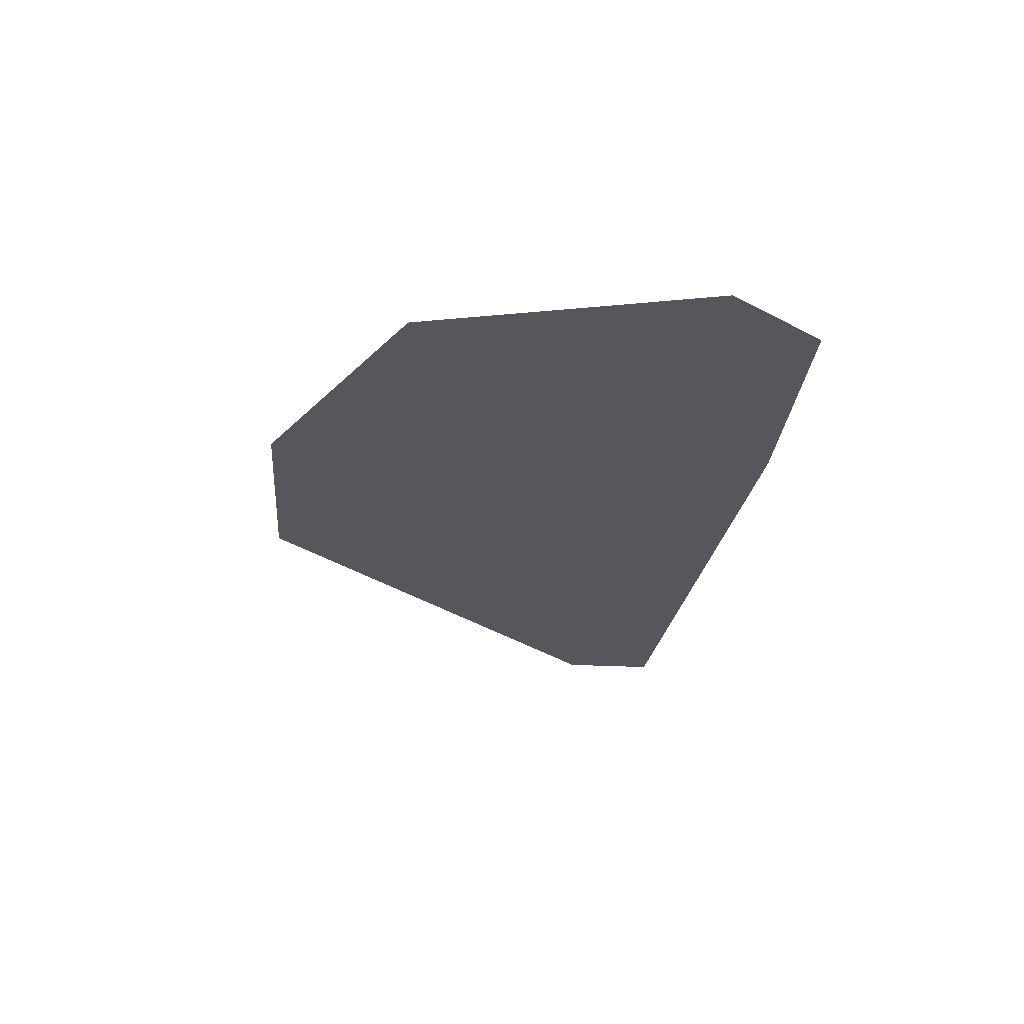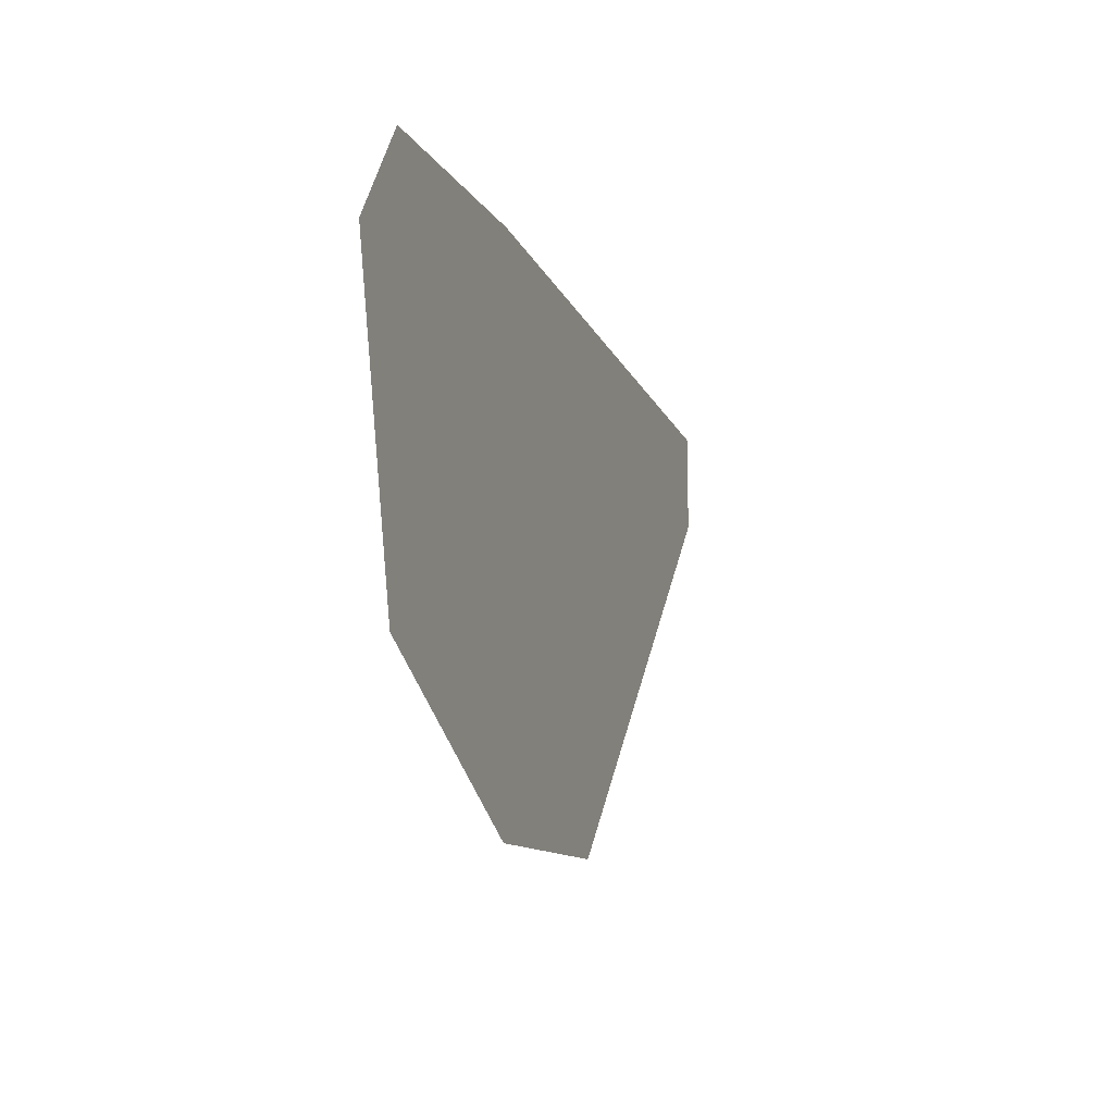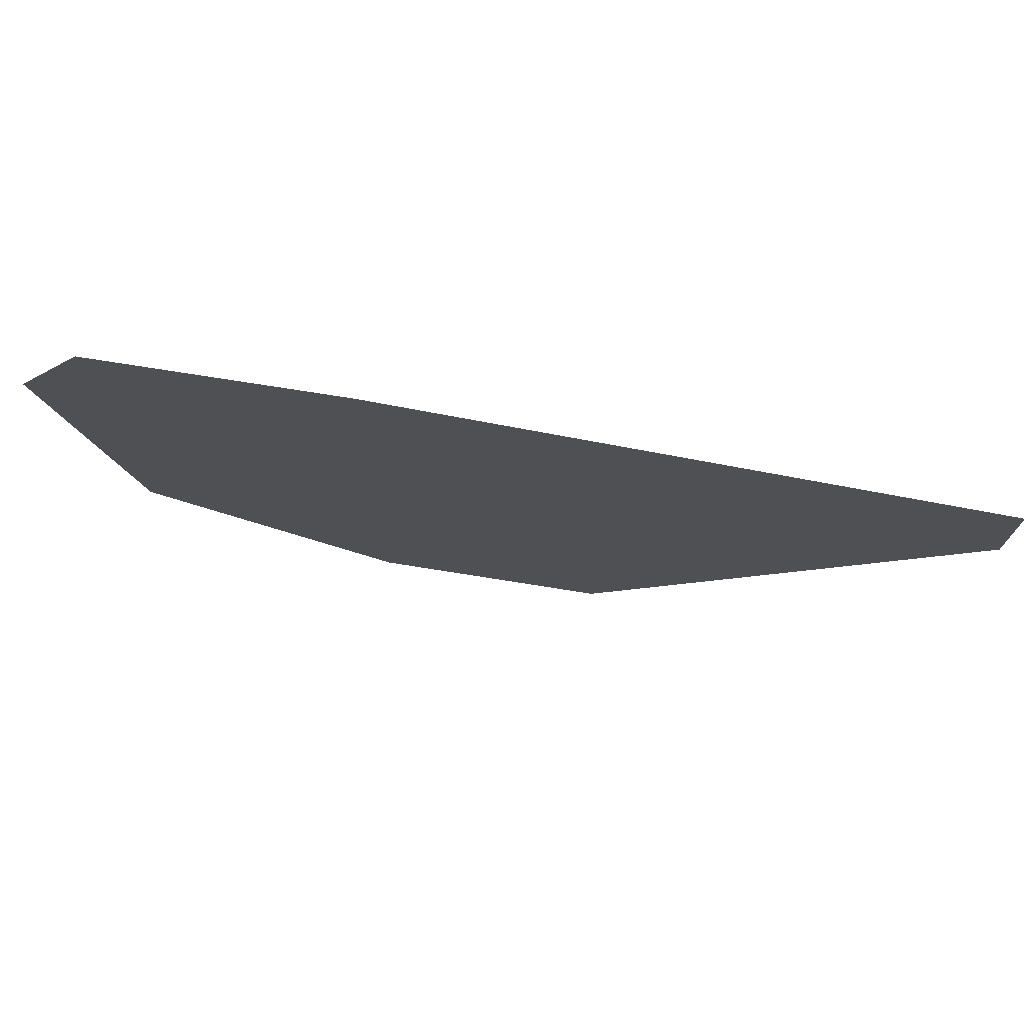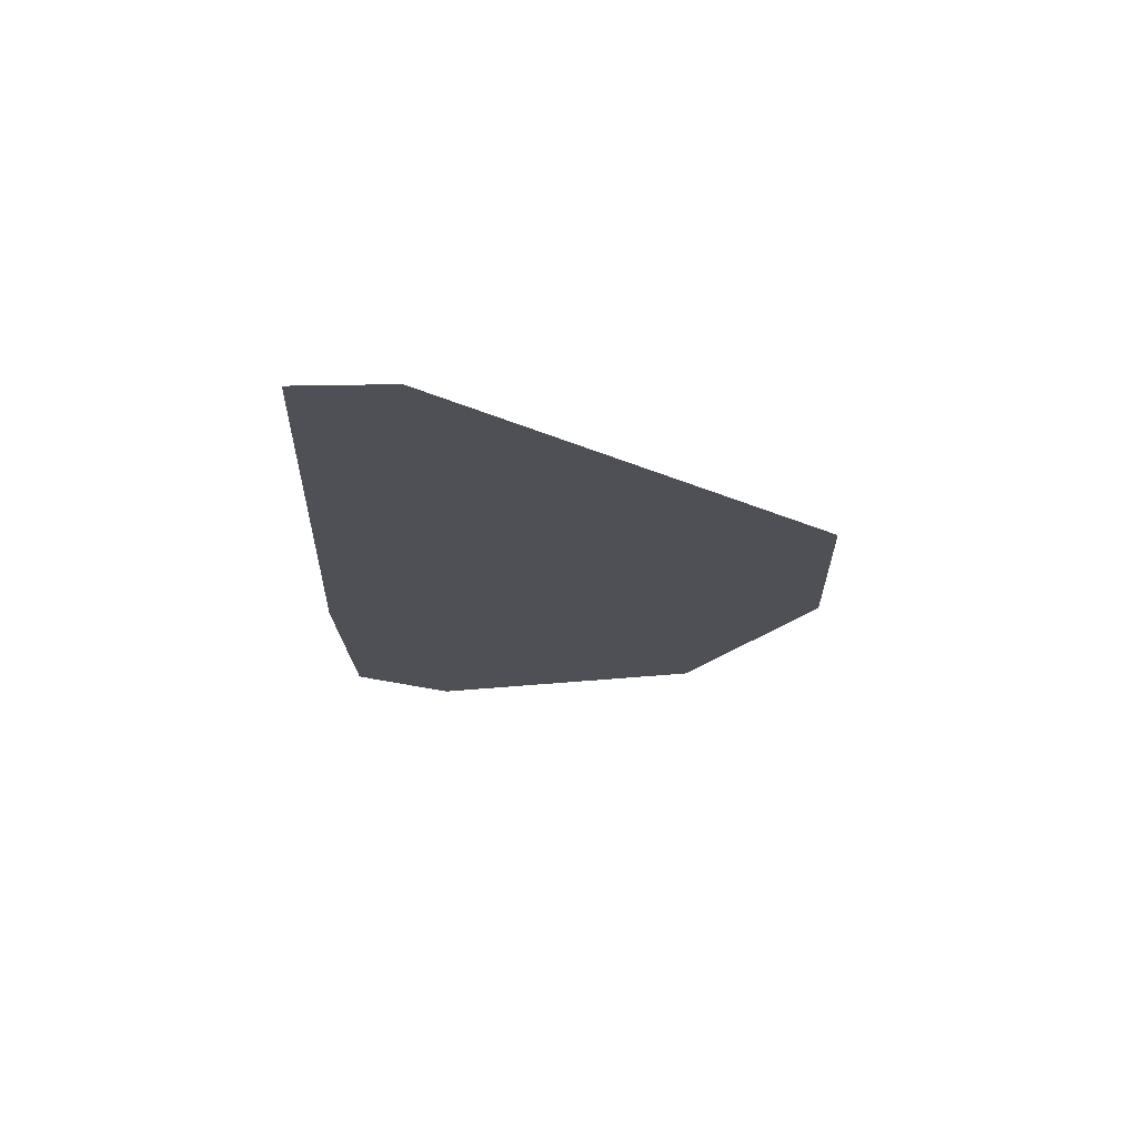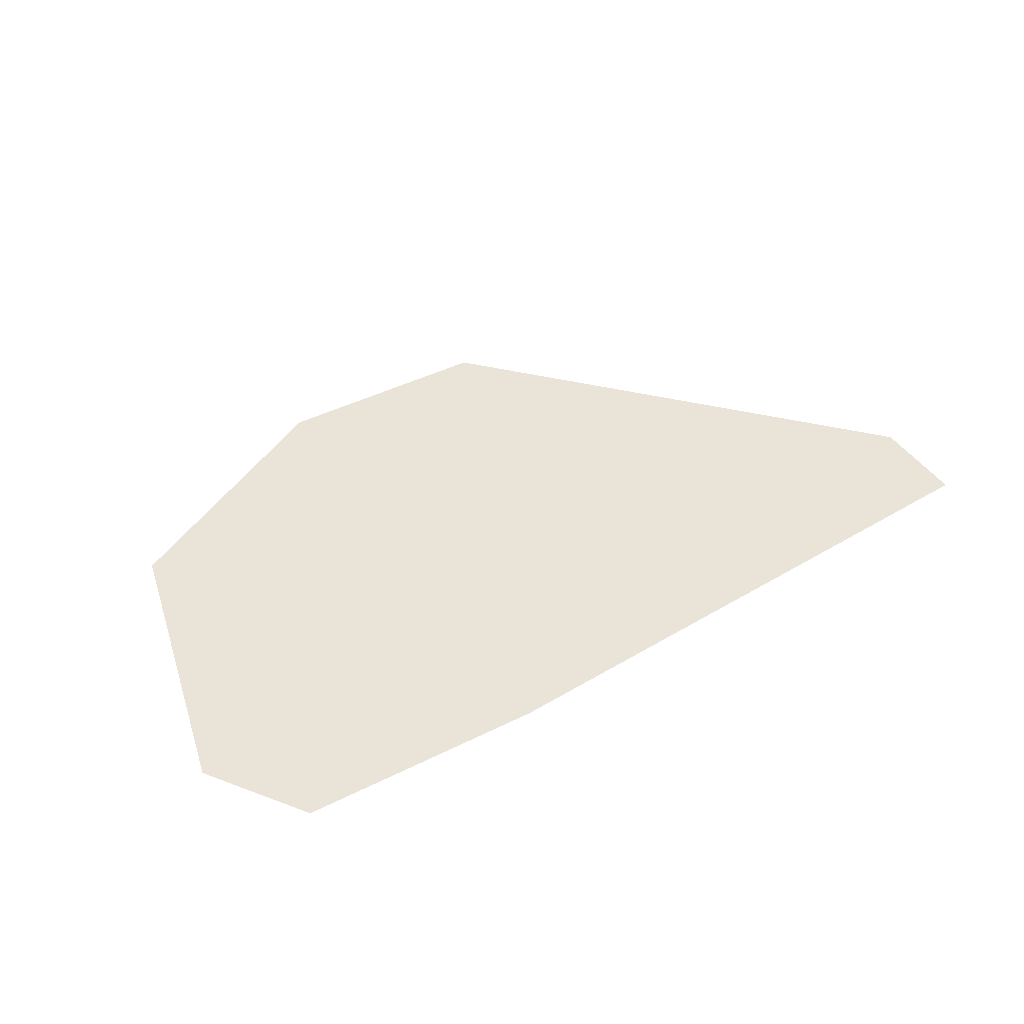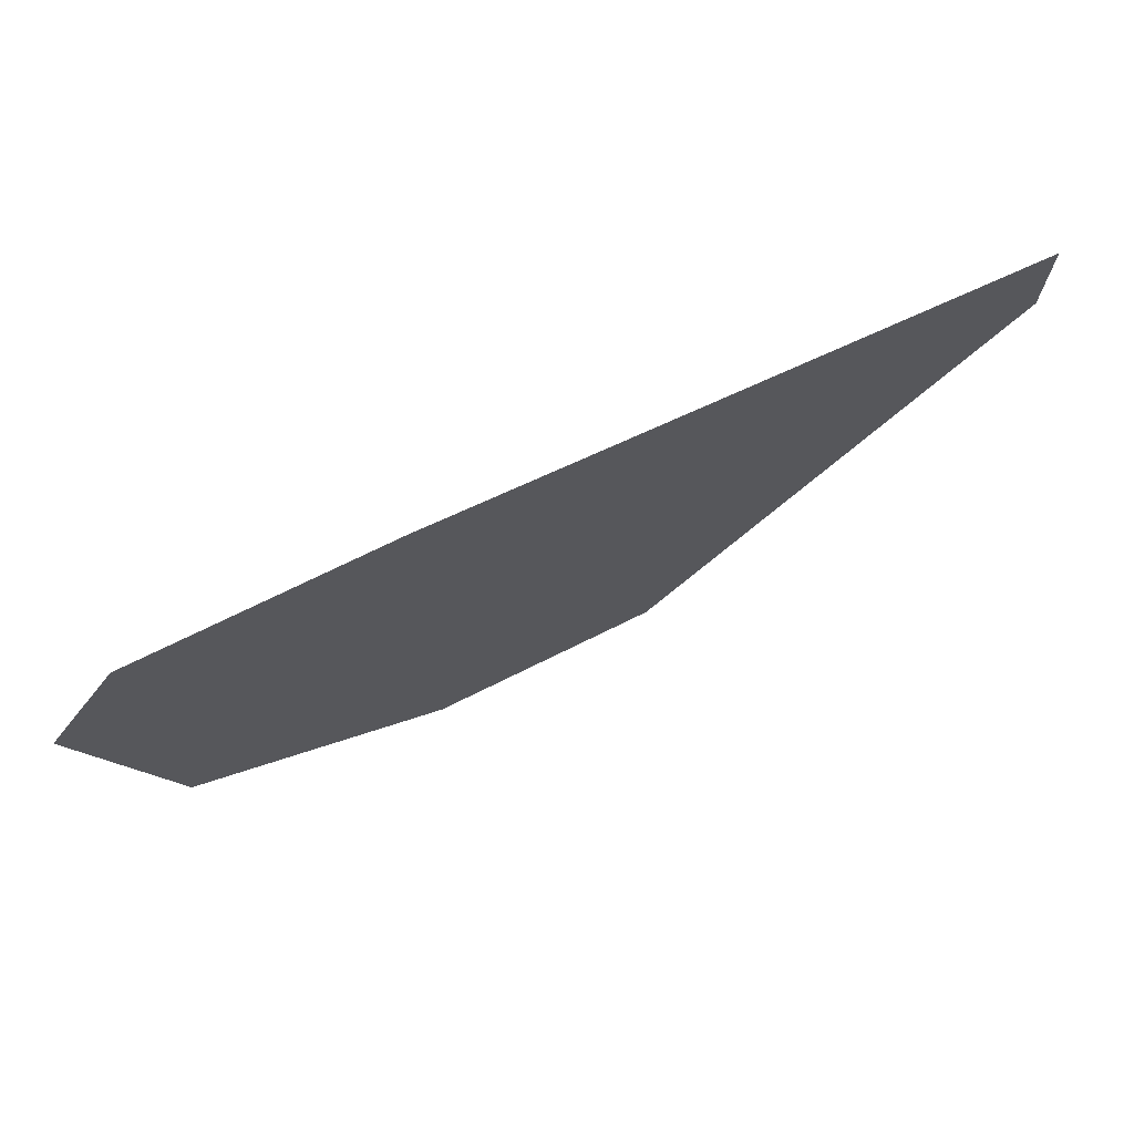
<metadata>
{"format":"obj","ext":"obj","renderer":"f3d","projection":"perspective","resolution":1024,"background":"white","views":[{"elev":-26.9,"azim":-94.5,"up":"+Y"},{"elev":-11.2,"azim":-71.4,"up":"+Z"},{"elev":73.2,"azim":9.1,"up":"+Z"},{"elev":-19.4,"azim":92.0,"up":"+Y"},{"elev":42.9,"azim":-30.8,"up":"+Y"},{"elev":71.9,"azim":-26.4,"up":"+Z"}]}
</metadata>
<code>
v 25 0 0
v 0 0 -30
v -7 0 0
v 0 0 -30
v 25 0 0
v 25 0 -44
v 85 0 -5
v 25 0 -44
v 25 0 0
v 25 0 -44
v 85 0 -5
v 48 0 -44
v 25 0 10
v -7 0 0
v 0 0 10
v -7 0 0
v 25 0 10
v 25 0 0
v 85 0 5
v 25 0 0
v 25 0 10
v 25 0 0
v 85 0 5
v 85 0 -5
f 1 2 3
f 4 5 6
f 7 8 9
f 10 11 12
f 13 14 15
f 16 17 18
f 19 20 21
f 22 23 24

</code>
